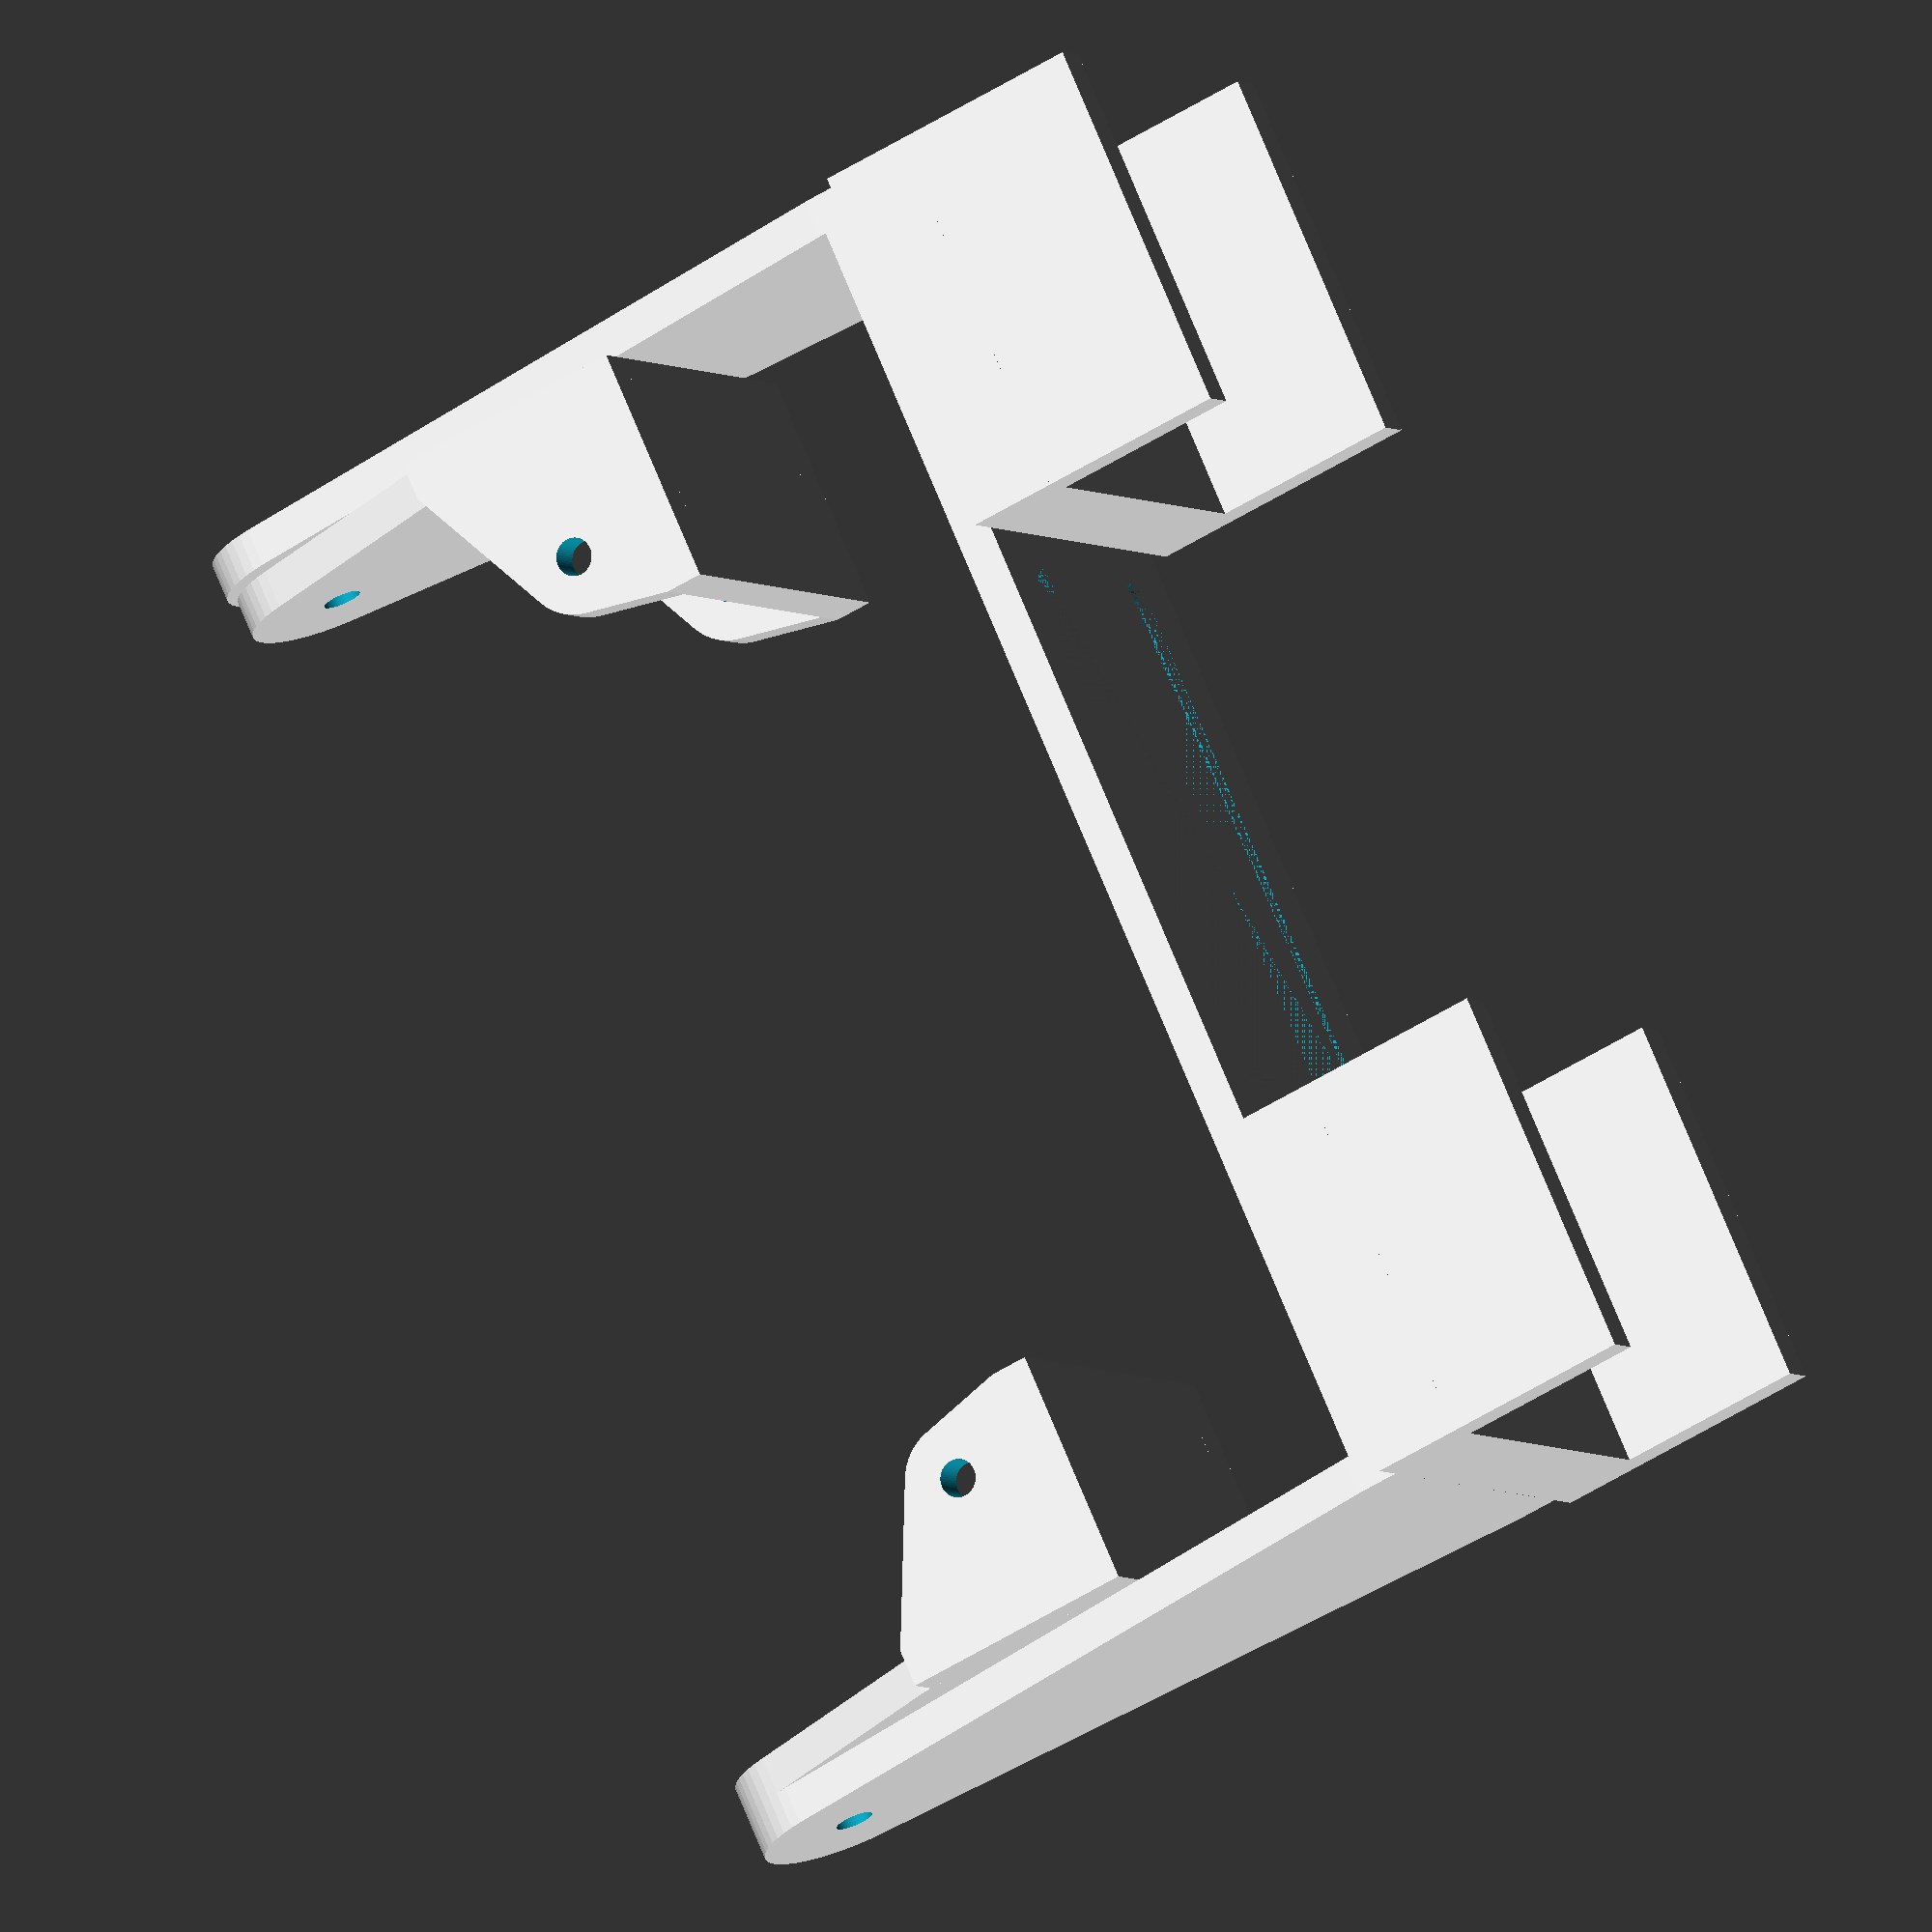
<openscad>
$fn = 50;
print = 0;
thickness = 3;
fan_width = 92;
fan_depth = 26;
fan_hole_distance = 6;
fan_hole_size = 3;

bracket_width = 30;
bracket_height = 15;
bracket_depth = 30;

screw_hole_size = 3;
screw_head_size = 5;
screw_head_thickness = 4;

// Computation
tilt_height = fan_width/2 + thickness;
tilt_half_depth = fan_depth/2 + thickness;
hypotenuse = sqrt(pow(tilt_height, 2) + pow(tilt_half_depth, 2));

tilt_support_width = fan_width + 2*screw_head_thickness + 4*thickness;
tilt_support_height = ceil(hypotenuse) + 2*thickness + bracket_depth/2;

corner_support_height = fan_width/2 + thickness;
corner_support_depth = fan_depth + 2*thickness;
corner_support_width = 2*fan_hole_distance + screw_head_thickness + thickness;



module bracket() {
	// Front vertical support
	cube([bracket_width, thickness, bracket_height]);

	// Back vertical support
	translate([0, bracket_depth + thickness, 0]) cube([bracket_width, thickness, bracket_height]);
	
	// Horizontal support + screw hole
	difference () {
		translate([0, 0, bracket_height]) cube([bracket_width, bracket_depth + 2*thickness, screw_head_thickness + thickness]);	
		translate([bracket_width/2, bracket_depth/2 + thickness, bracket_height + screw_head_thickness]) cylinder(r=screw_hole_size/2, h=thickness);
		translate([bracket_width/2, bracket_depth/2 + thickness, bracket_height]) cylinder(r=screw_head_size/2, h=screw_head_thickness);
	}
}

module tilt_support() {
	// Horizontal support + screw holes
	difference() {
		cube([tilt_support_width, bracket_depth, thickness]);
		hull() {
			translate([bracket_width+2*thickness, bracket_depth/4, 0]) cylinder(r=thickness, h= 3*thickness);
			translate([bracket_width+2*thickness, bracket_depth*0.75, 0]) cylinder(r=thickness, h= 3*thickness);
			translate([tilt_support_width-bracket_width-2*thickness, bracket_depth/4, 0]) cylinder(r=thickness, h= 3*thickness);
			translate([tilt_support_width-bracket_width-2*thickness, bracket_depth*0.75, 0]) cylinder(r=thickness, h= 3*thickness);
		}
		translate([bracket_width/2, bracket_depth/2, 0]) cylinder(r=screw_hole_size/2, h=thickness);
		translate([tilt_support_width-bracket_width/2, bracket_depth/2, 0]) cylinder(r=screw_hole_size/2, h=thickness);
	}

	// Left vertical support + screw hole
	difference() {
		hull() {
			translate([0, bracket_depth/2, tilt_support_height-bracket_depth/2]) rotate([0, 90, 0]) cylinder(r=bracket_depth/4, h= thickness);
			translate([0, thickness, thickness]) rotate([0, 90, 0]) cylinder(r=thickness, h=thickness);
			translate([0, bracket_depth-thickness, thickness]) rotate([0, 90, 0]) cylinder(r=thickness, h=thickness);
		}
		//translate([0, 0, thickness]) cube([thickness, bracket_depth, tilt_support_height-thickness]);
		translate([-thickness, bracket_depth/2, tilt_support_height-bracket_depth/2]) rotate([0, 90, 0]) cylinder(r=screw_hole_size/2, h=3*thickness);
	}

	// Right vertical support + screw hole
	difference() {
		hull() {
			translate([tilt_support_width - thickness, bracket_depth/2, tilt_support_height-bracket_depth/2]) rotate([0, 90, 0]) cylinder(r=bracket_depth/4, h= thickness);
			translate([tilt_support_width - thickness, thickness, thickness]) rotate([0, 90, 0]) cylinder(r=thickness, h=thickness);
			translate([tilt_support_width - thickness, bracket_depth-thickness, thickness]) rotate([0, 90, 0]) cylinder(r=thickness, h=thickness);
		}
		//translate([tilt_support_width - thickness, 0, thickness]) cube([thickness, bracket_depth, tilt_support_height-thickness]);
		translate([tilt_support_width - 2*thickness, bracket_depth/2, tilt_support_height-bracket_depth/2]) rotate([0, 90, 0]) cylinder(r=screw_hole_size/2, h=3*thickness);
	}
}

module corner_support() {
	union() {
		// Side vertical support + screw hole
		difference() {
			union() {
				translate([0, thickness, 0]) cube([thickness, corner_support_depth-2*thickness,  corner_support_width]);
				hull() {
					translate([0, corner_support_depth/2, corner_support_height-bracket_depth/2]) rotate([0, 90, 0]) cylinder(r=bracket_depth/4, h= thickness);
					translate([0, 2*thickness, corner_support_width]) rotate([0, 90, 0]) cylinder(r=thickness, h=thickness);
					translate([0, corner_support_depth-2*thickness, corner_support_width]) rotate([0, 90, 0]) cylinder(r=thickness, h=thickness);
				}
			}
			translate([-thickness, corner_support_depth/2, corner_support_height-bracket_depth/2]) rotate([0, 90, 0]) cylinder(r=screw_hole_size/2, h=3*thickness);
		}

		// Bottom horizontal support
		cube([corner_support_width, corner_support_depth, thickness]);

		// Front vertical support + screw hole
		difference() {
			hull() {
				translate([0, 0, 0]) cube([corner_support_width, thickness, thickness]);
				translate([0, 0, 0]) cube([thickness, thickness, corner_support_width]);
				translate([thickness + screw_head_thickness + fan_hole_distance, 0, thickness + fan_hole_distance]) rotate([-90, 0, 0]) cylinder(r=fan_hole_size/2+thickness, h= thickness);
			}
			translate([thickness + screw_head_thickness + fan_hole_distance, -thickness, thickness + fan_hole_distance]) rotate([-90, 0, 0]) cylinder(r=fan_hole_size/2, h=3*thickness);
		}

		// Back vertical support + screw hole
		difference() {
			hull() {
				translate([0, corner_support_depth-thickness, 0]) cube([corner_support_width, thickness, thickness]);
				translate([0, corner_support_depth-thickness, 0]) cube([thickness, thickness, corner_support_width]);
				translate([thickness + screw_head_thickness + fan_hole_distance, corner_support_depth-thickness, thickness + fan_hole_distance]) rotate([-90, 0, 0]) cylinder(r=fan_hole_size/2+thickness, h= thickness);
			}
			//translate([0, corner_support_depth-thickness, thickness]) cube([corner_support_width, thickness, corner_support_width-screw_head_thickness]);
			translate([thickness + screw_head_thickness + fan_hole_distance, corner_support_depth-2*thickness, thickness + fan_hole_distance]) rotate([-90, 0, 0]) cylinder(r=fan_hole_size/2, h=3*thickness);
		}
	}
}


if (print == 1) {
	rotate([0, -90, 0]) bracket();
} else if (print == 2) {
	tilt_support();
} else if (print == 3) {
	rotate([0, -90, 0]) corner_support();
} else {
	// Brackets
	bracket();
	translate([tilt_support_width - bracket_width, 0, 0]) bracket();

	// Tilt support
	translate([0, thickness, bracket_height + screw_head_thickness + thickness]) tilt_support();

	// Fan corners supports
	translate([thickness, bracket_depth/2 + thickness - corner_support_depth/2, bracket_height + screw_head_thickness + thickness + tilt_support_height - corner_support_height]) corner_support();
	translate([tilt_support_width-thickness, bracket_depth + 2*thickness, bracket_height + screw_head_thickness + thickness + tilt_support_height - corner_support_height]) rotate([0, 0, 180]) corner_support();
}
</openscad>
<views>
elev=52.6 azim=312.9 roll=124.1 proj=o view=wireframe
</views>
